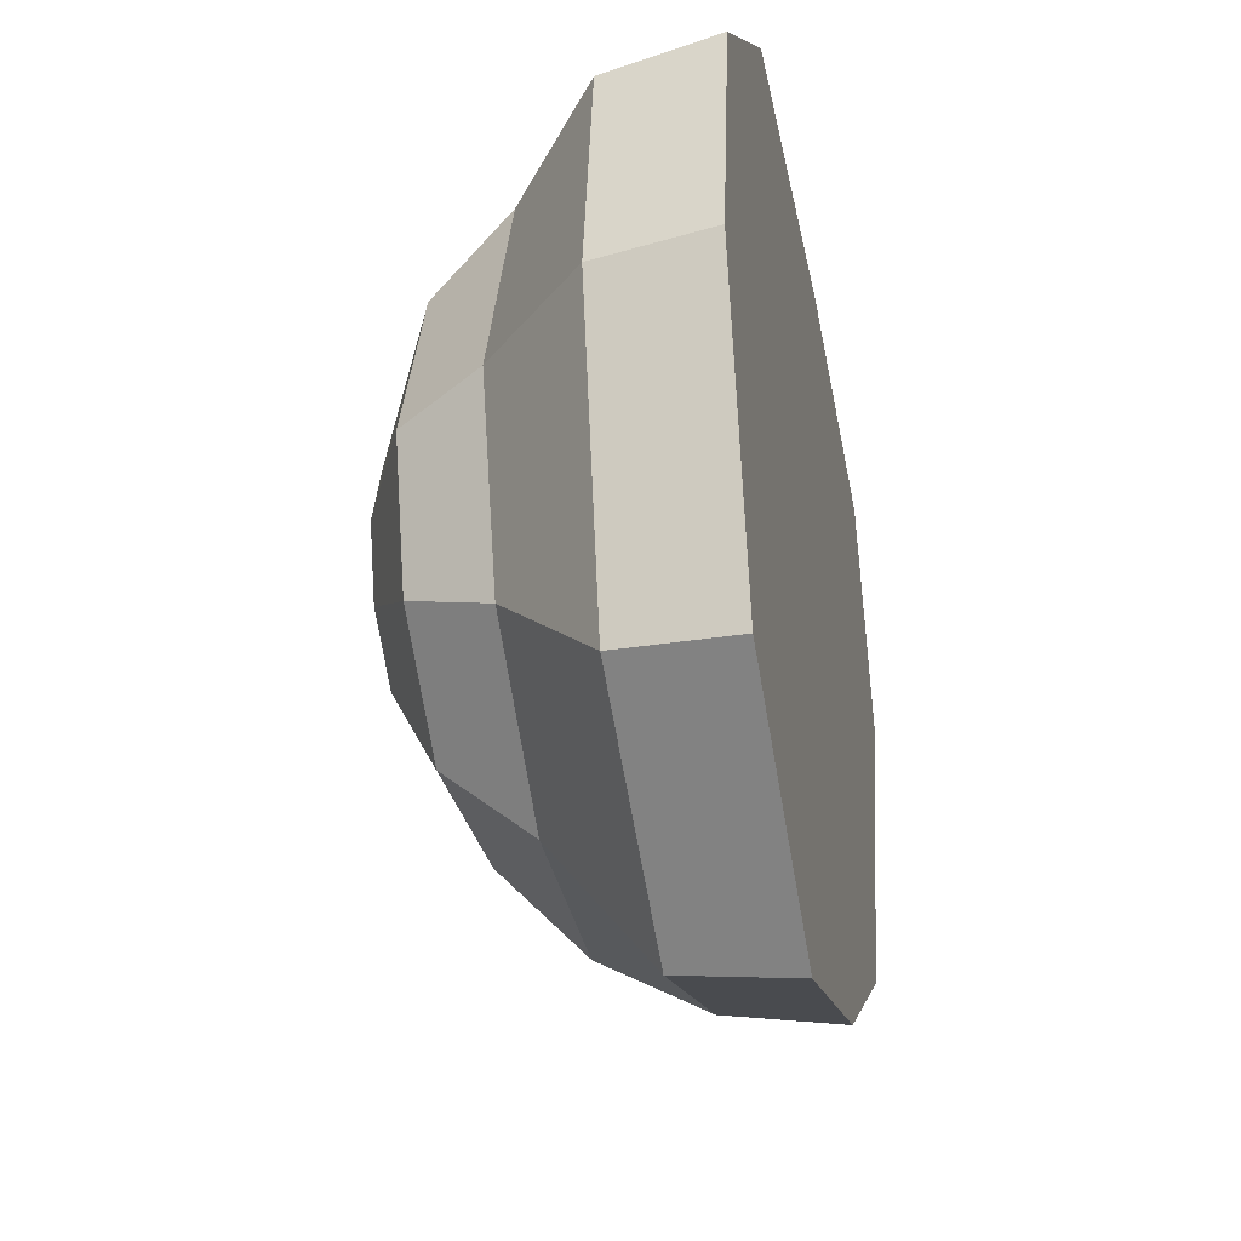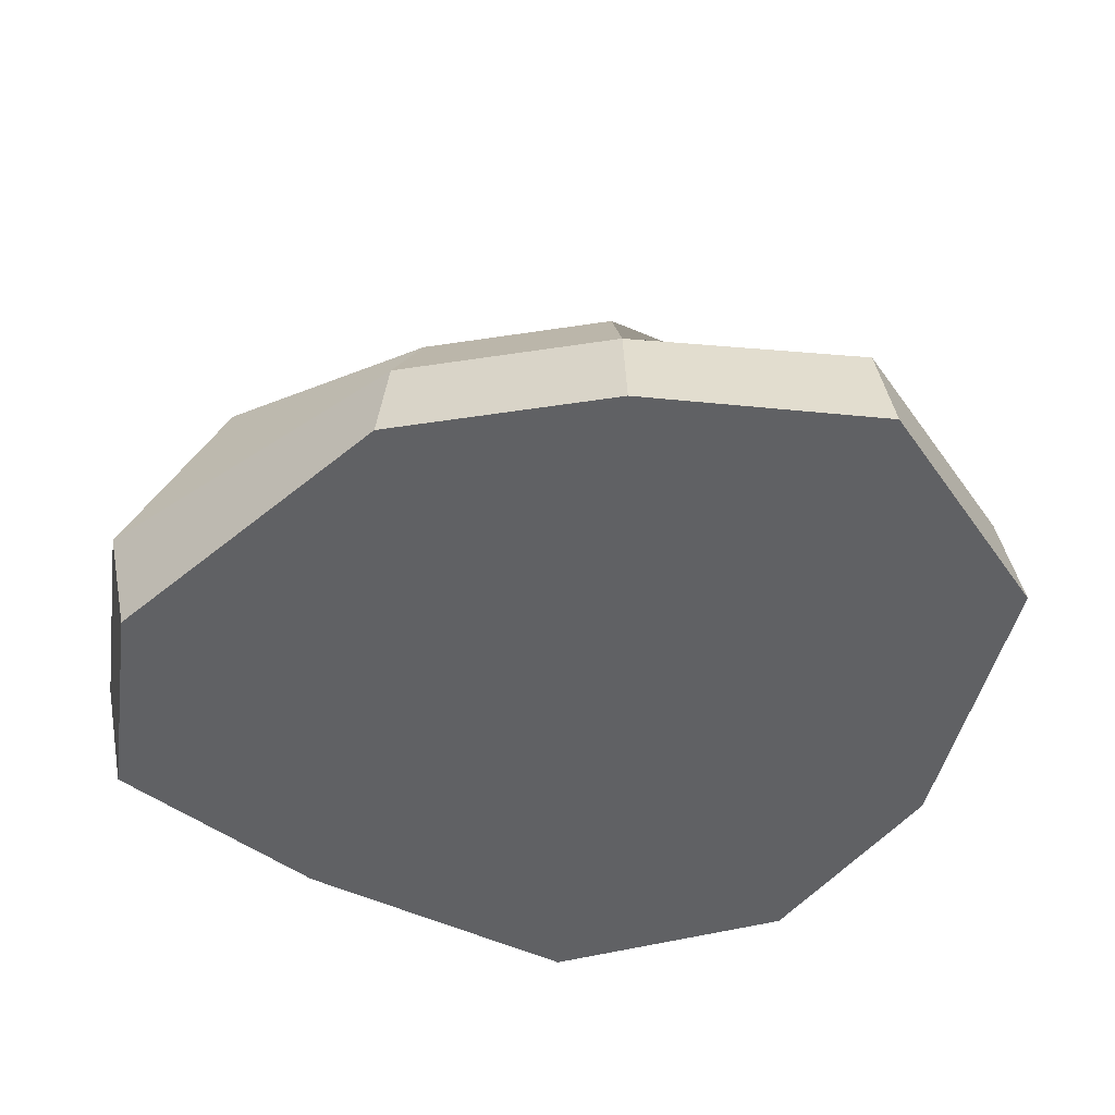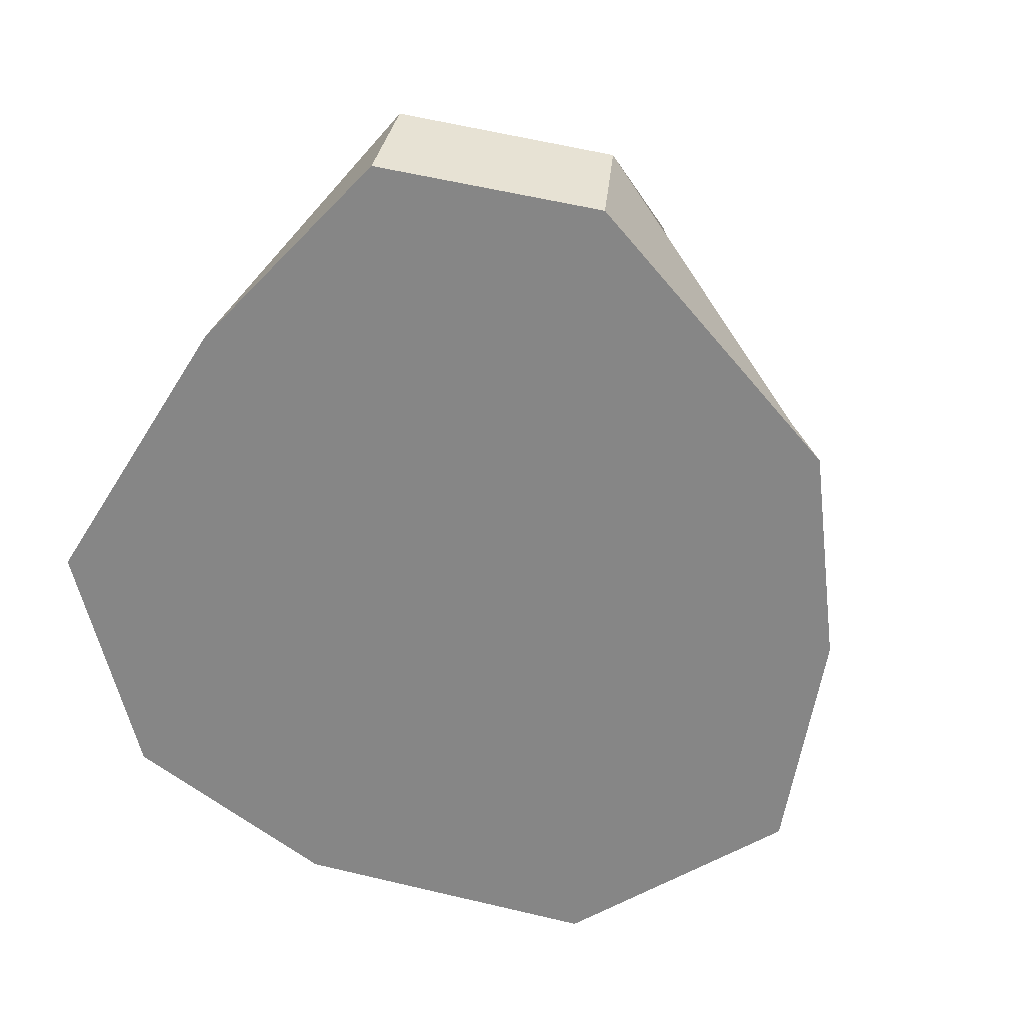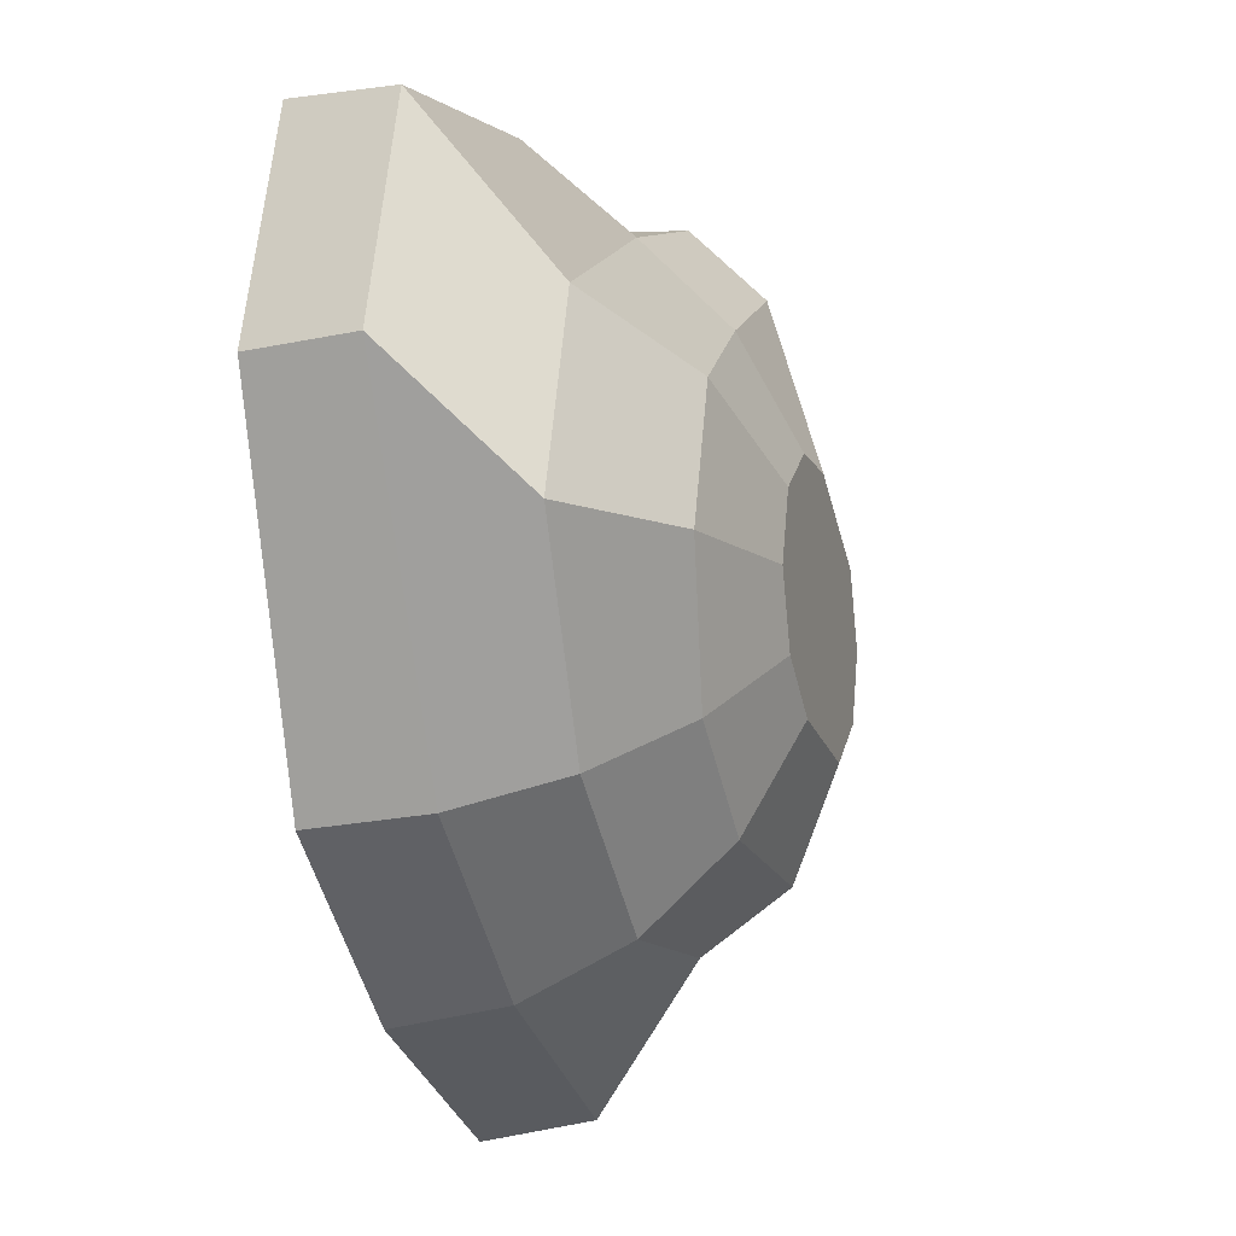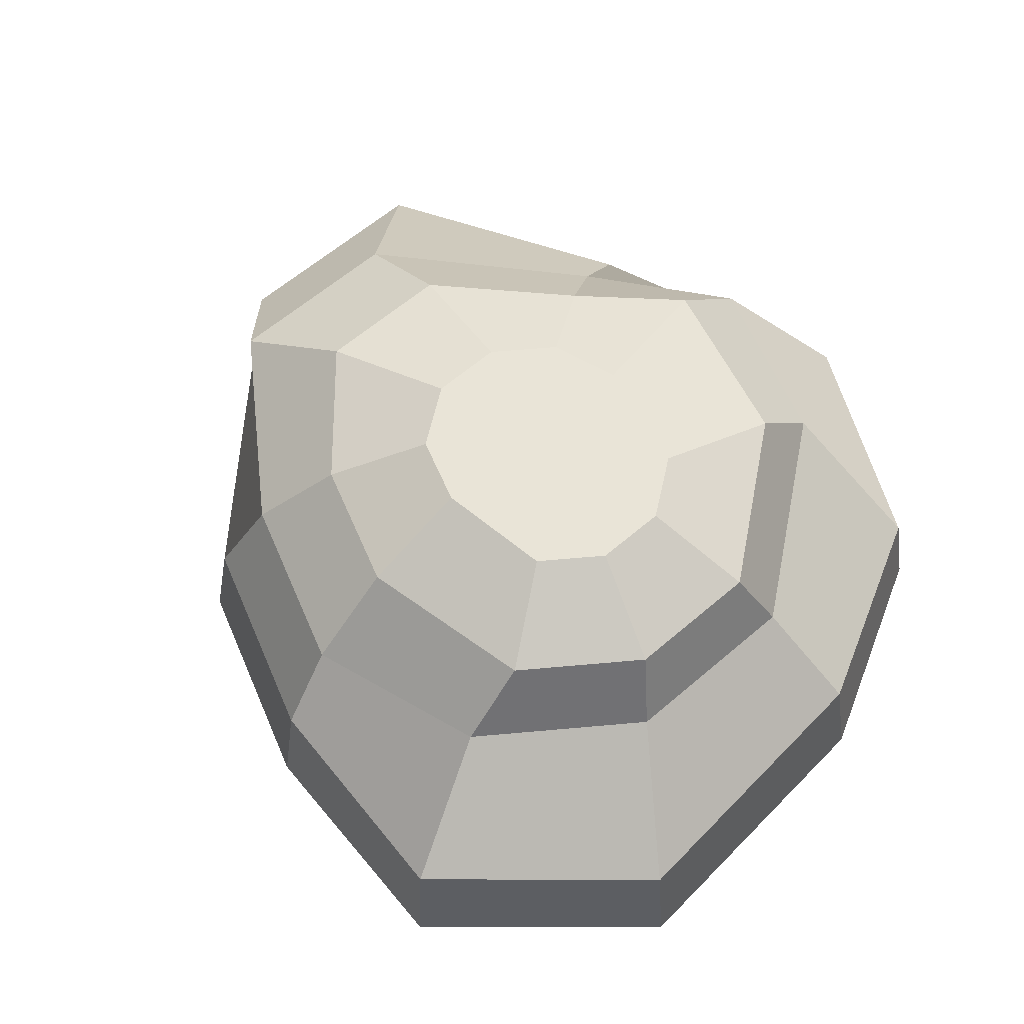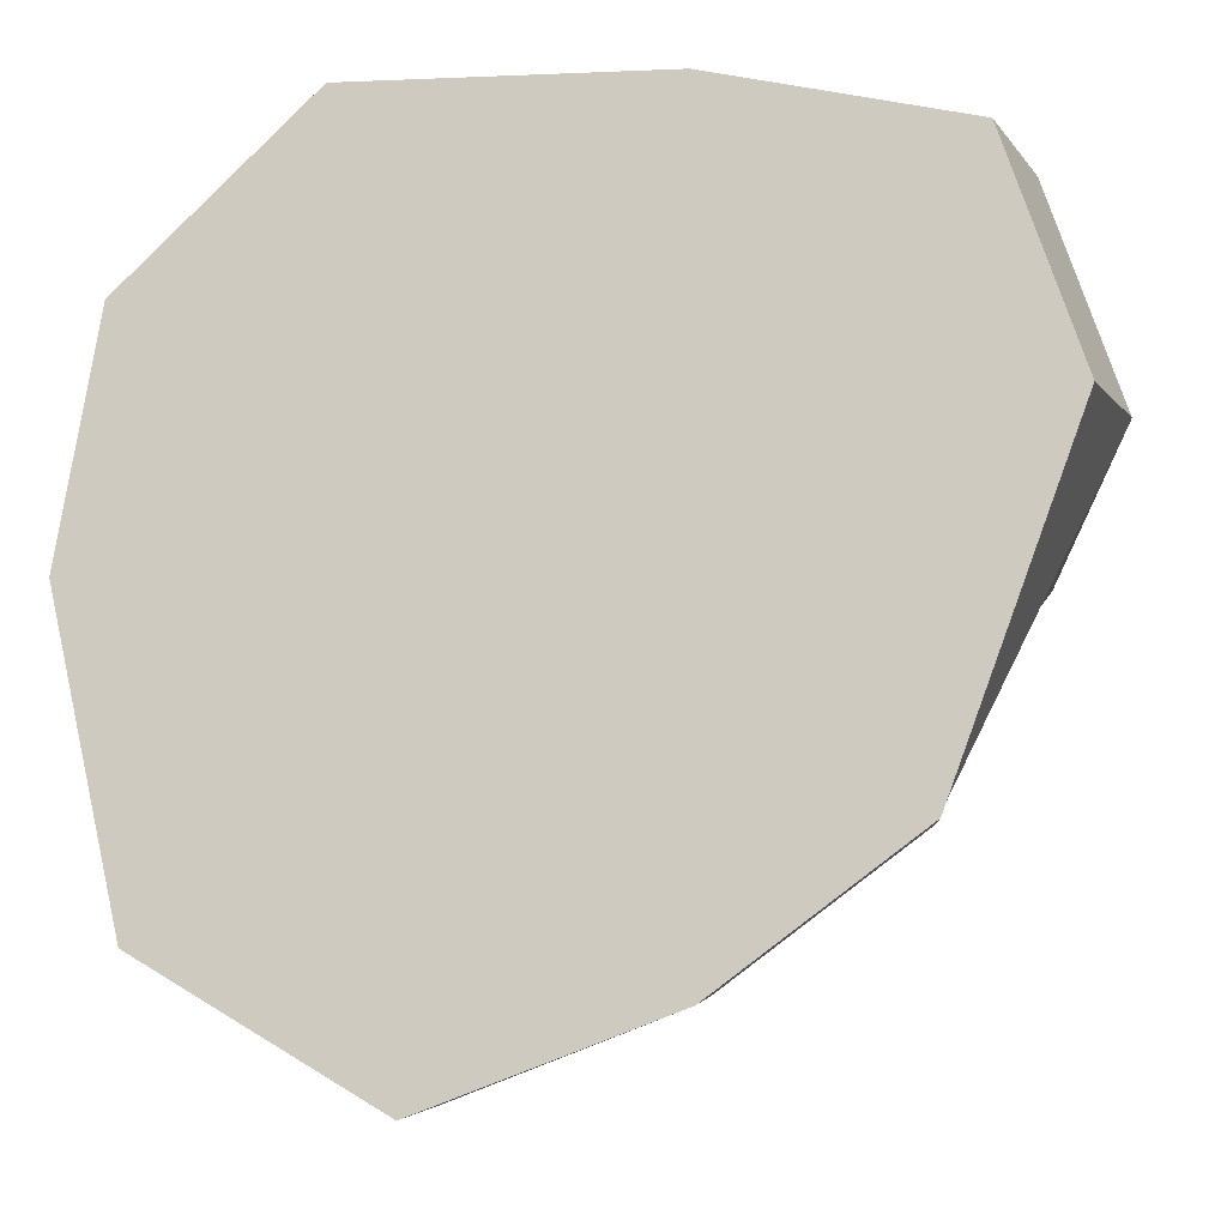
<metadata>
{"format":"obj","ext":"obj","renderer":"f3d","projection":"perspective","resolution":1024,"background":"white","views":[{"elev":-35.6,"azim":-78.4,"up":"+Z"},{"elev":-47.0,"azim":153.9,"up":"+Y"},{"elev":-62.1,"azim":60.6,"up":"+Y"},{"elev":-11.3,"azim":106.7,"up":"+Z"},{"elev":61.1,"azim":-149.3,"up":"+Y"},{"elev":-12.6,"azim":12.0,"up":"+Z"}]}
</metadata>
<code>
g default
v 3.157 0 21.08
v 1.206 0 19.66
v -1.206 0 18.8
v -3.595 0 20.21
v -4.34 0 23.37
v -3.936 0 25.82
v -1.985 0 27.65
v 1.206 0 27.49
v 3.721 0 26.84
v 4.466 0 24.54
v 3.002 1.111 21.19
v 1.147 1.111 19.84
v -1.147 1.111 18.98
v -3.441 1.111 20.33
v -4.149 1.111 23.37
v -3.782 1.111 25.71
v -1.926 1.111 27.46
v 1.147 1.111 27.31
v 4.009 1.111 26.73
v 4.718 1.111 24.54
v 2.554 2.113 21.51
v 0.9755 2.113 20.37
v -0.9755 2.113 20.37
v -2.554 2.113 21.51
v -3.157 2.113 23.37
v -2.292 2.113 25.84
v -0.7137 2.113 26.99
v 0.9755 2.113 26.37
v 3.349 2.268 25.23
v 3.952 2.268 23.37
v 1.856 2.909 22.02
v 0.7088 2.909 21.19
v -1.17 2.909 20.99
v -2.317 2.909 21.82
v -2.755 2.909 23.17
v -2.055 2.909 25.13
v -0.447 2.909 26.17
v 0.7088 2.909 25.55
v 2.208 3.063 24.72
v 2.646 3.063 23.37
v 0.9755 3.419 22.66
v 0.3726 3.419 22.22
v -0.8339 3.419 22.02
v -1.437 3.419 22.46
v -1.667 3.419 23.17
v -1.437 3.419 23.88
v -0.3726 3.419 24.52
v 0.3726 3.419 24.52
v 0.9755 3.419 24.08
v 1.206 3.419 23.37
g pasted__pasted__pSphere1 pasted__pasted__pSphere1SmoothProxyGroup pasted__group group2
f 1 2 12 11
f 2 3 13 12
f 3 4 14 13
f 4 5 15 14
f 5 6 16 15
f 6 7 17 16
f 7 8 18 17
f 8 9 19 18
f 9 10 20 19
f 10 1 11 20
f 11 12 22 21
f 12 13 23 22
f 13 14 24 23
f 14 15 25 24
f 15 16 26 25
f 16 17 27 26
f 17 18 28 27
f 18 19 29 28
f 19 20 30 29
f 20 11 21 30
f 21 22 32 31
f 22 23 33 32
f 24 25 35 34
f 25 26 36 35
f 26 27 37 36
f 27 28 38 37
f 28 29 39 38
f 29 30 40 39
f 30 21 31 40
f 31 32 42 41
f 32 33 43 42
f 33 34 44 43
f 34 35 45 44
f 35 36 46 45
f 36 37 47 46
f 37 38 48 47
f 38 39 49 48
f 39 40 50 49
f 40 31 41 50
f 34 33 23 24
f 42 43 44 45 46 47 48 49 50 41
f 5 4 3 2 1 10 9 8 7 6

</code>
